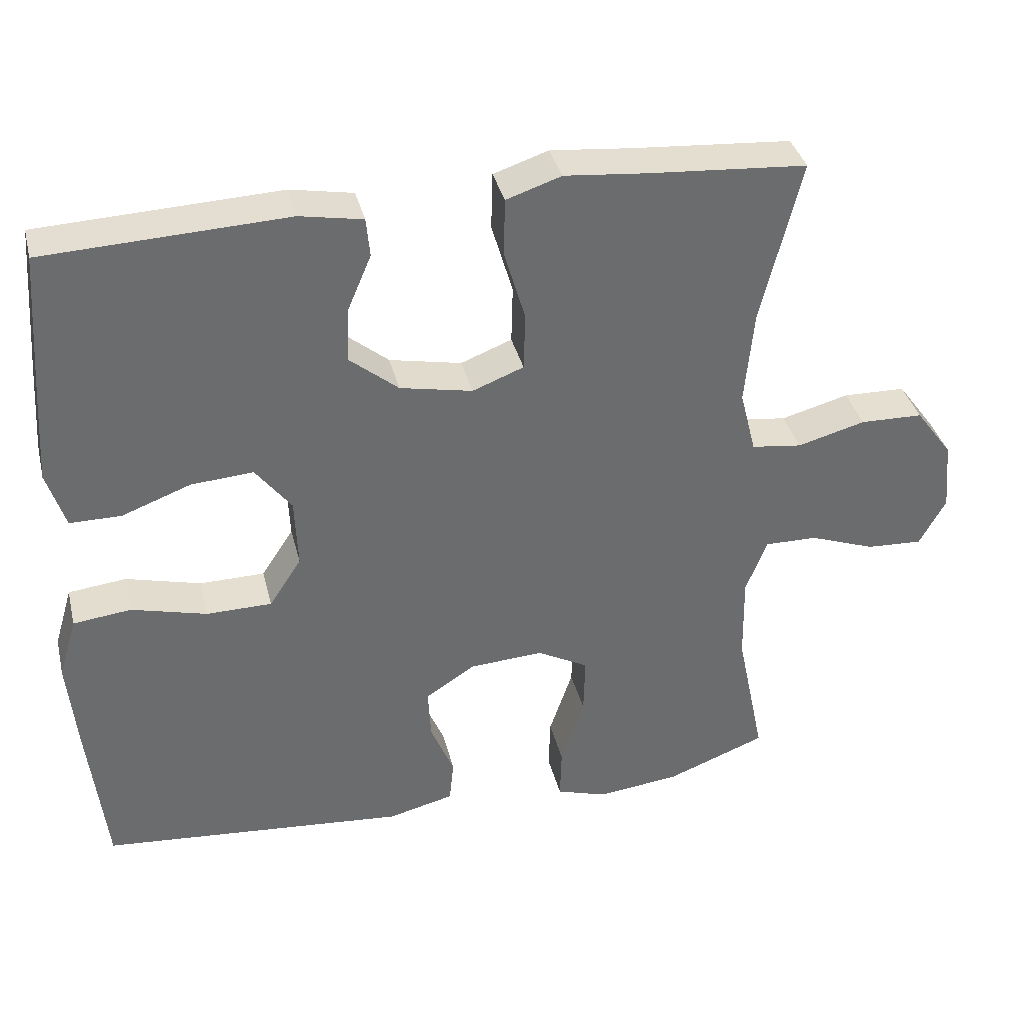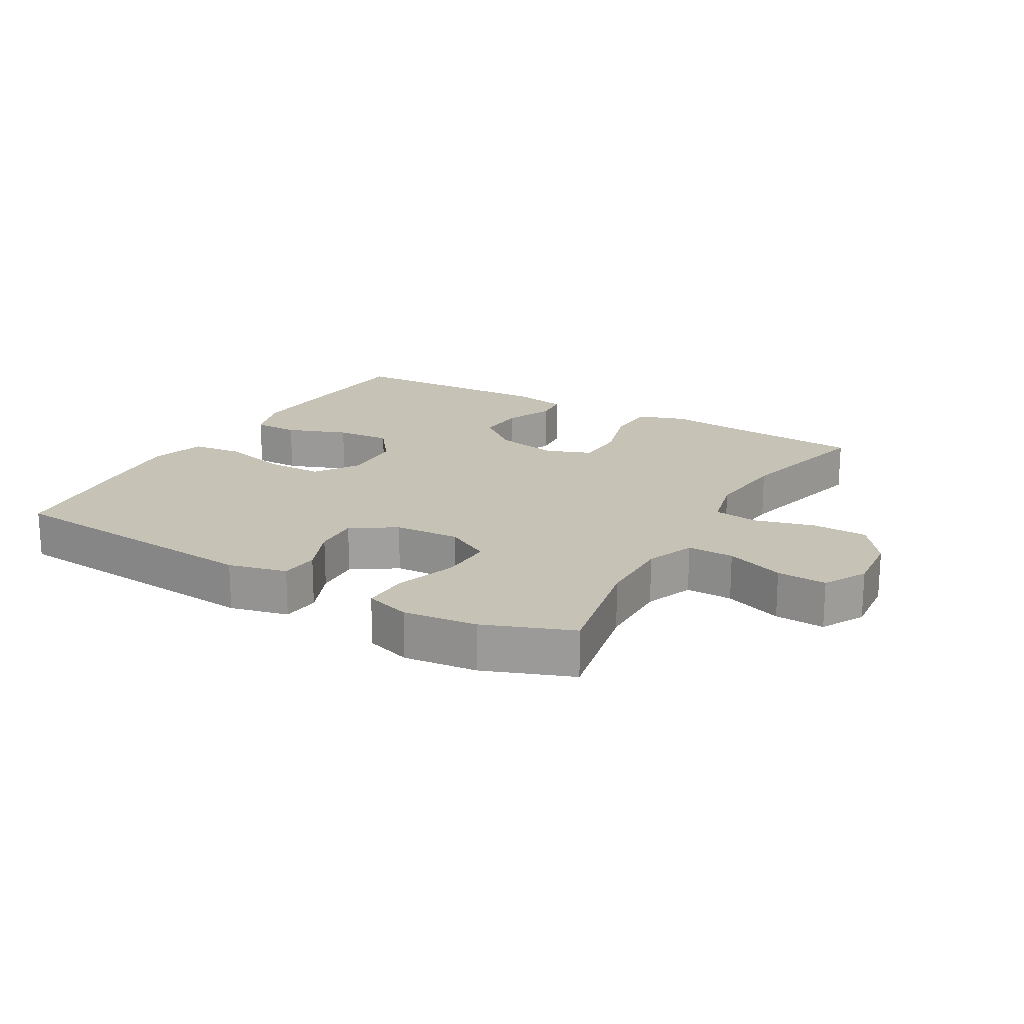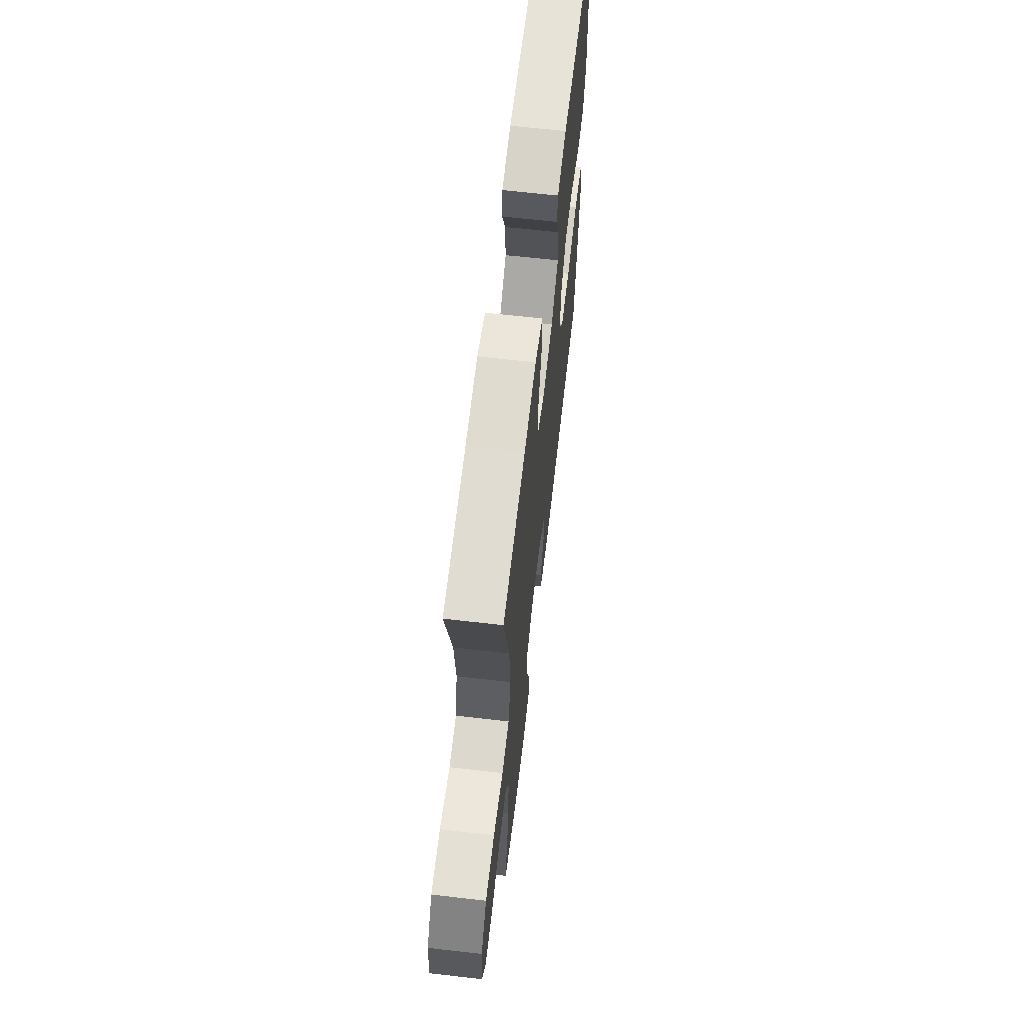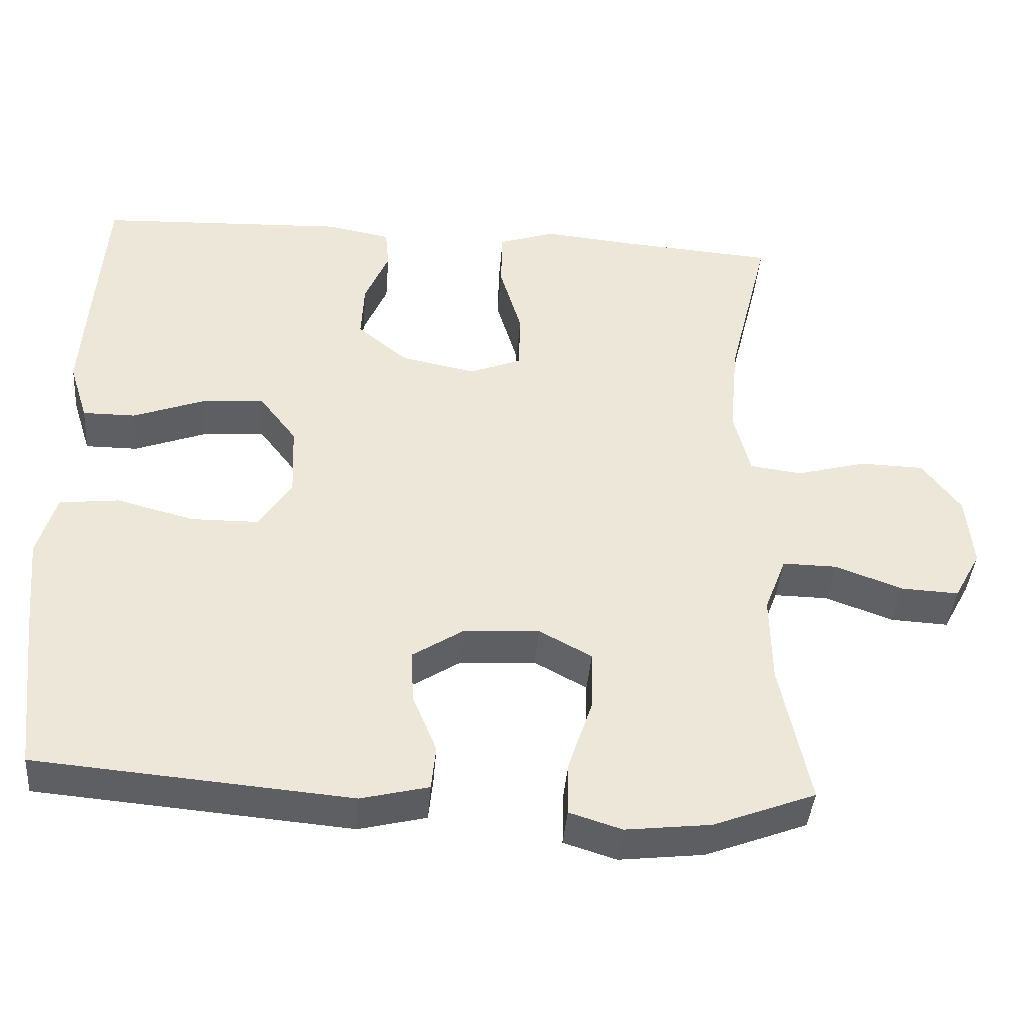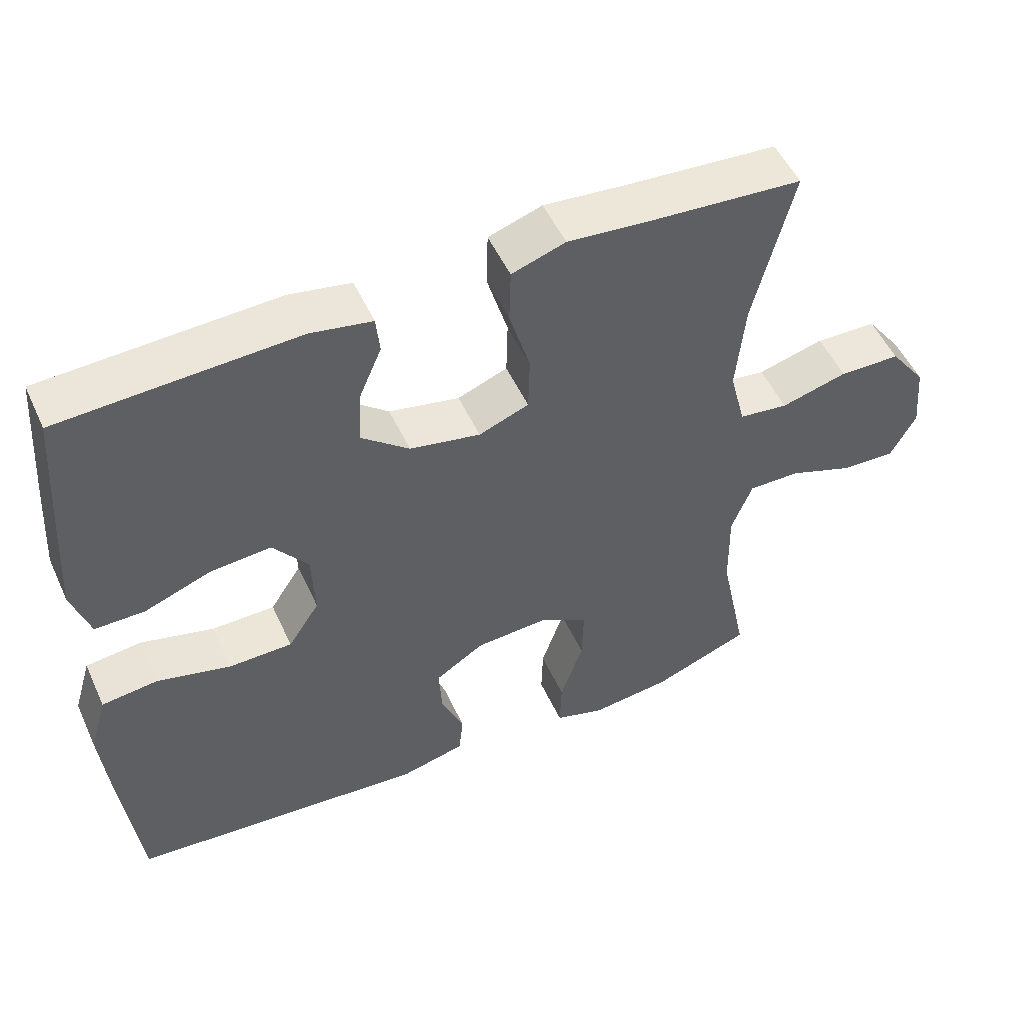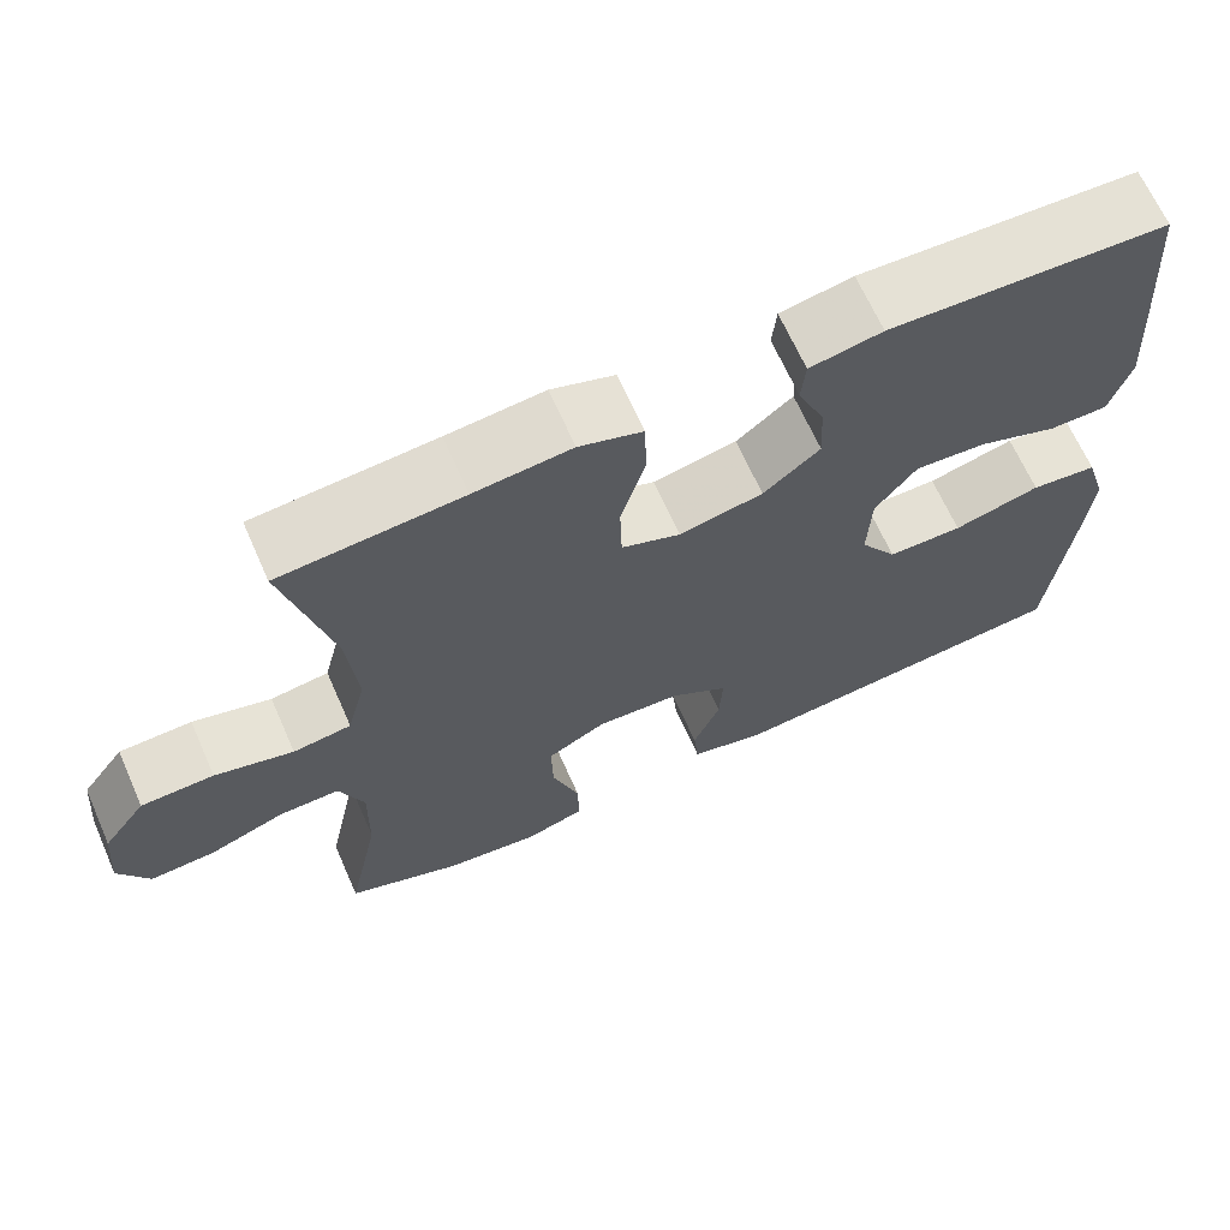
<metadata>
{"format":"obj","ext":"obj","renderer":"f3d","projection":"perspective","resolution":1024,"background":"white","views":[{"elev":36.7,"azim":166.4,"up":"+Z"},{"elev":18.9,"azim":-150.0,"up":"+Y"},{"elev":64.7,"azim":-83.4,"up":"+Z"},{"elev":-40.8,"azim":175.5,"up":"+Z"},{"elev":51.8,"azim":155.7,"up":"+Z"},{"elev":66.6,"azim":-23.9,"up":"+Z"}]}
</metadata>
<code>
v 0.5 0.07 0.5
v 0.515 0.07 0.297
v 0.523 0.07 0.174
v 0.498 0.07 0.095
v 0.428 0.07 0.095
v 0.334 0.07 0.13
v 0.249 0.07 0.136
v 0.2 0.07 0.072
v 0.196 0.07 -0.024
v 0.24 0.07 -0.091
v 0.329 0.07 -0.092
v 0.432 0.07 -0.065
v 0.511 0.07 -0.074
v 0.536 0.07 -0.158
v 0.524 0.07 -0.285
v 0.5 0.07 -0.5
v 0.082 0.07 -0.536
v -0.008 0.07 -0.514
v -0.014 0.07 -0.455
v 0.018 0.07 -0.378
v 0.022 0.07 -0.307
v -0.046 0.07 -0.263
v -0.147 0.07 -0.257
v -0.217 0.07 -0.295
v -0.215 0.07 -0.376
v -0.183 0.07 -0.471
v -0.181 0.07 -0.543
v -0.251 0.07 -0.565
v -0.364 0.07 -0.552
v -0.5 0.07 -0.5
v -0.461 0.07 -0.311
v -0.459 0.07 -0.193
v -0.488 0.07 -0.118
v -0.56 0.07 -0.119
v -0.65 0.07 -0.152
v -0.727 0.07 -0.156
v -0.763 0.07 -0.09
v -0.754 0.07 0.006
v -0.703 0.07 0.075
v -0.617 0.07 0.077
v -0.524 0.07 0.052
v -0.455 0.07 0.061
v -0.433 0.07 0.148
v -0.445 0.07 0.277
v -0.5 0.07 0.5
v -0.286 0.07 0.516
v -0.171 0.07 0.527
v -0.096 0.07 0.502
v -0.094 0.07 0.424
v -0.123 0.07 0.325
v -0.121 0.07 0.246
v -0.051 0.07 0.219
v 0.048 0.07 0.239
v 0.115 0.07 0.294
v 0.111 0.07 0.37
v 0.079 0.07 0.445
v 0.084 0.07 0.498
v 0.17 0.07 0.514
v 0.5 0 0.5
v 0.515 0 0.297
v 0.523 0 0.174
v 0.498 0 0.095
v 0.428 0 0.095
v 0.334 0 0.13
v 0.249 0 0.136
v 0.2 0 0.072
v 0.196 0 -0.024
v 0.24 0 -0.091
v 0.329 0 -0.092
v 0.432 0 -0.065
v 0.511 0 -0.074
v 0.536 0 -0.158
v 0.524 0 -0.285
v 0.5 0 -0.5
v 0.082 0 -0.536
v -0.008 0 -0.514
v -0.014 0 -0.455
v 0.018 0 -0.378
v 0.022 0 -0.307
v -0.046 0 -0.263
v -0.147 0 -0.257
v -0.217 0 -0.295
v -0.215 0 -0.376
v -0.183 0 -0.471
v -0.181 0 -0.543
v -0.251 0 -0.565
v -0.364 0 -0.552
v -0.5 0 -0.5
v -0.461 0 -0.311
v -0.459 0 -0.193
v -0.488 0 -0.118
v -0.56 0 -0.119
v -0.65 0 -0.152
v -0.727 0 -0.156
v -0.763 0 -0.09
v -0.754 0 0.006
v -0.703 0 0.075
v -0.617 0 0.077
v -0.524 0 0.052
v -0.455 0 0.061
v -0.433 0 0.148
v -0.445 0 0.277
v -0.5 0 0.5
v -0.286 0 0.516
v -0.171 0 0.527
v -0.096 0 0.502
v -0.094 0 0.424
v -0.123 0 0.325
v -0.121 0 0.246
v -0.051 0 0.219
v 0.048 0 0.239
v 0.115 0 0.294
v 0.111 0 0.37
v 0.079 0 0.445
v 0.084 0 0.498
v 0.17 0 0.514
f 4 5 6
f 3 4 6
f 2 3 6
f 1 2 6
f 58 1 6
f 57 58 6
f 56 57 6
f 55 56 6
f 54 55 6 7
f 53 54 7 8
f 52 53 8 9
f 51 52 9 10
f 48 49 50
f 47 48 50
f 46 47 50
f 46 50 51
f 45 46 51
f 44 45 51
f 43 44 51 10
f 39 40 41
f 38 39 41
f 37 38 41
f 36 37 41
f 35 36 41
f 34 35 41
f 33 34 41 42
f 42 43 10
f 33 42 10
f 32 33 10
f 29 30 31
f 28 29 31
f 27 28 31
f 26 27 31
f 25 26 31
f 24 25 31 32
f 18 19 20
f 17 18 20
f 16 17 20
f 15 16 20
f 14 15 20
f 13 14 20
f 12 13 20
f 11 12 20
f 11 20 21
f 10 11 21 22
f 23 24 32
f 10 22 23 32
f 64 63 62
f 64 62 61
f 64 61 60
f 64 60 59
f 64 59 116
f 64 116 115
f 64 115 114
f 64 114 113
f 65 64 113 112
f 66 65 112 111
f 67 66 111 110
f 68 67 110 109
f 108 107 106
f 108 106 105
f 108 105 104
f 109 108 104
f 109 104 103
f 109 103 102
f 68 109 102 101
f 99 98 97
f 99 97 96
f 99 96 95
f 99 95 94
f 99 94 93
f 99 93 92
f 100 99 92 91
f 68 101 100
f 68 100 91
f 68 91 90
f 89 88 87
f 89 87 86
f 89 86 85
f 89 85 84
f 89 84 83
f 90 89 83 82
f 78 77 76
f 78 76 75
f 78 75 74
f 78 74 73
f 78 73 72
f 78 72 71
f 78 71 70
f 78 70 69
f 79 78 69
f 80 79 69 68
f 90 82 81
f 90 81 80 68
f 1 59 60 2
f 2 60 61 3
f 3 61 62 4
f 4 62 63 5
f 5 63 64 6
f 6 64 65 7
f 7 65 66 8
f 8 66 67 9
f 9 67 68 10
f 10 68 69 11
f 11 69 70 12
f 12 70 71 13
f 13 71 72 14
f 14 72 73 15
f 15 73 74 16
f 16 74 75 17
f 17 75 76 18
f 18 76 77 19
f 19 77 78 20
f 20 78 79 21
f 21 79 80 22
f 22 80 81 23
f 23 81 82 24
f 24 82 83 25
f 25 83 84 26
f 26 84 85 27
f 27 85 86 28
f 28 86 87 29
f 29 87 88 30
f 30 88 89 31
f 31 89 90 32
f 32 90 91 33
f 33 91 92 34
f 34 92 93 35
f 35 93 94 36
f 36 94 95 37
f 37 95 96 38
f 38 96 97 39
f 39 97 98 40
f 40 98 99 41
f 41 99 100 42
f 42 100 101 43
f 43 101 102 44
f 44 102 103 45
f 45 103 104 46
f 46 104 105 47
f 47 105 106 48
f 48 106 107 49
f 49 107 108 50
f 50 108 109 51
f 51 109 110 52
f 52 110 111 53
f 53 111 112 54
f 54 112 113 55
f 55 113 114 56
f 56 114 115 57
f 57 115 116 58
f 58 116 59 1

</code>
